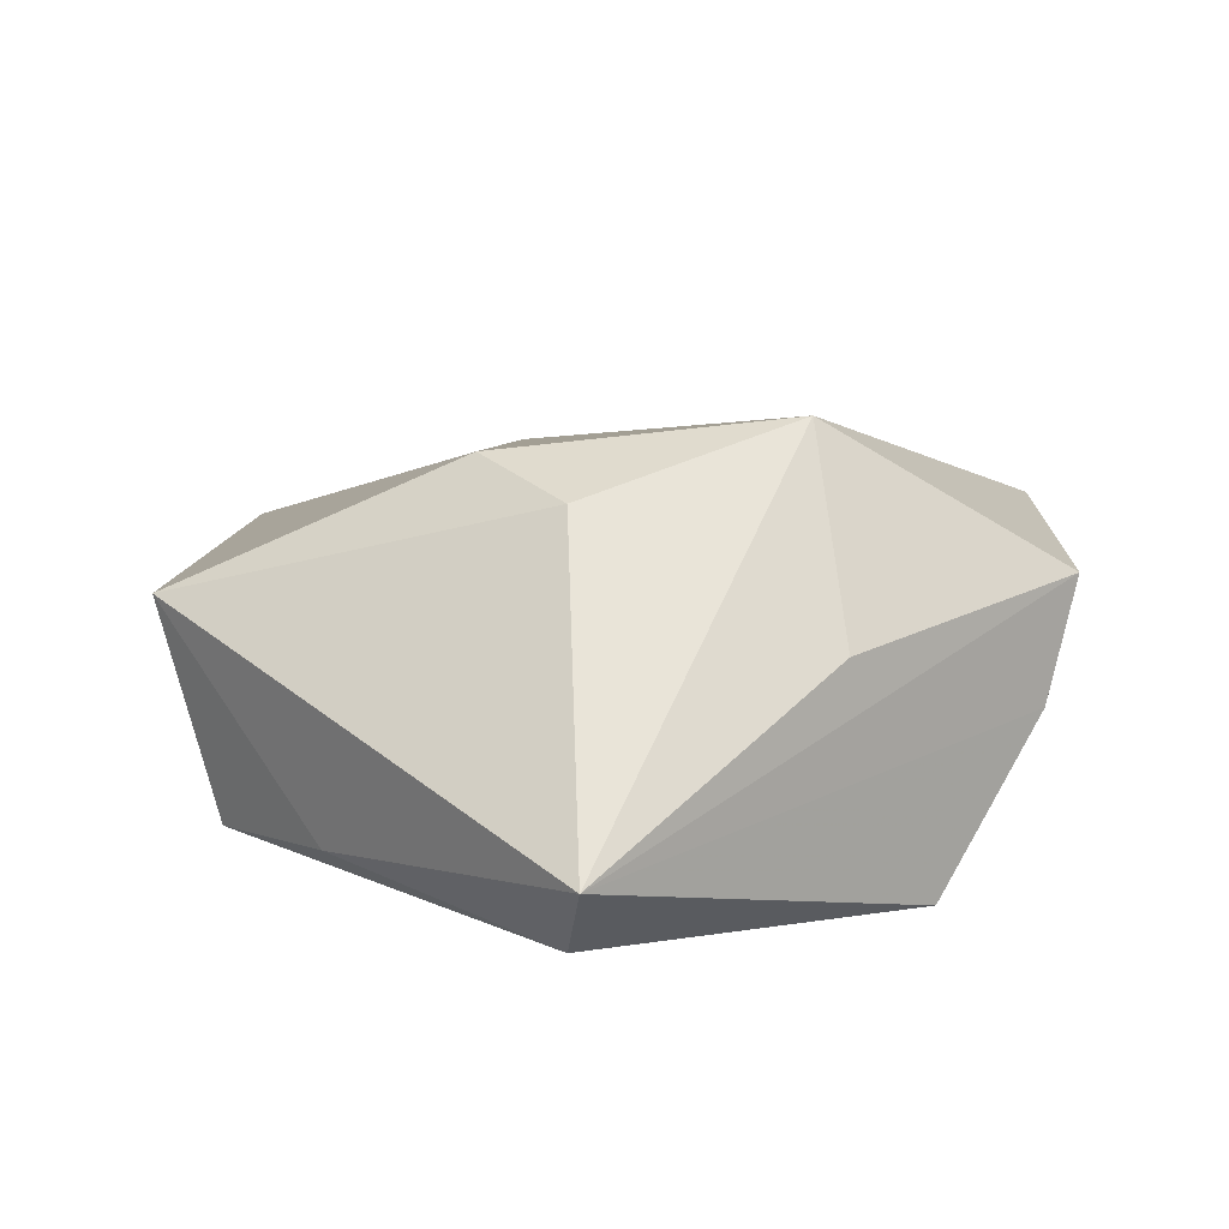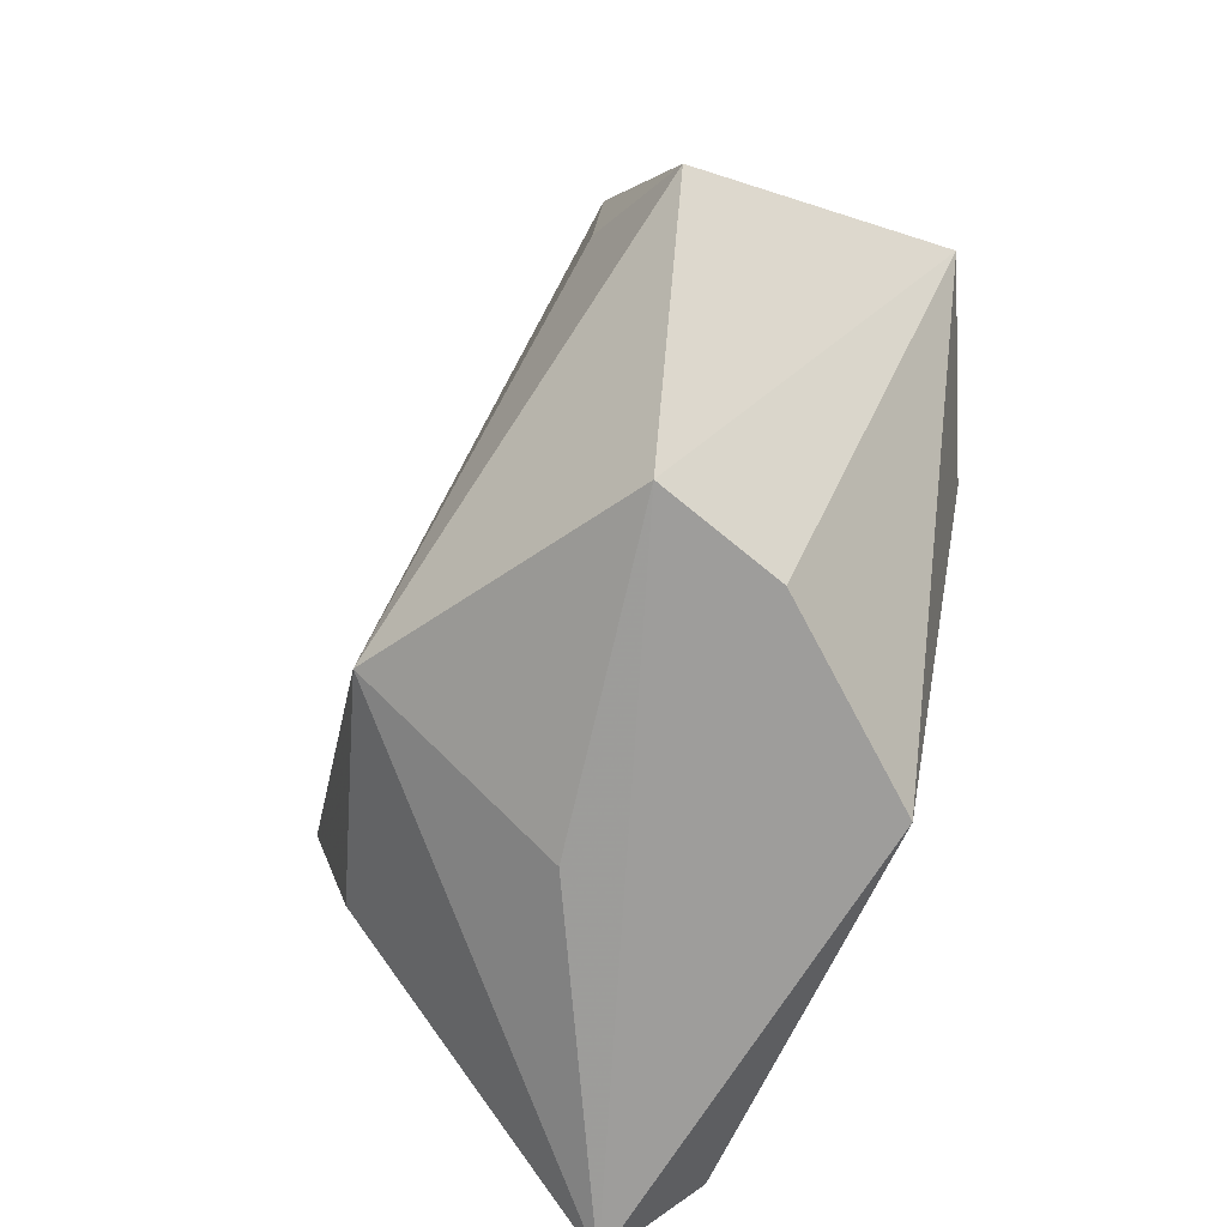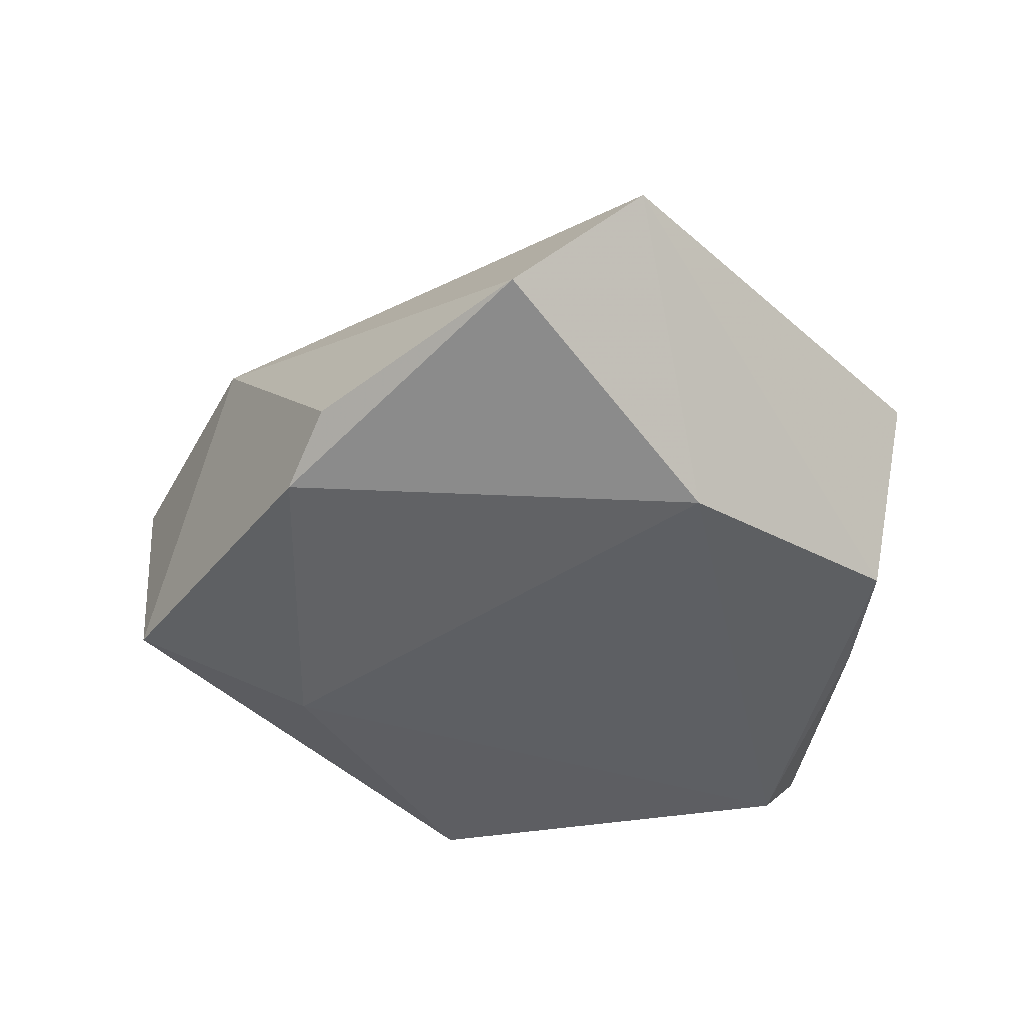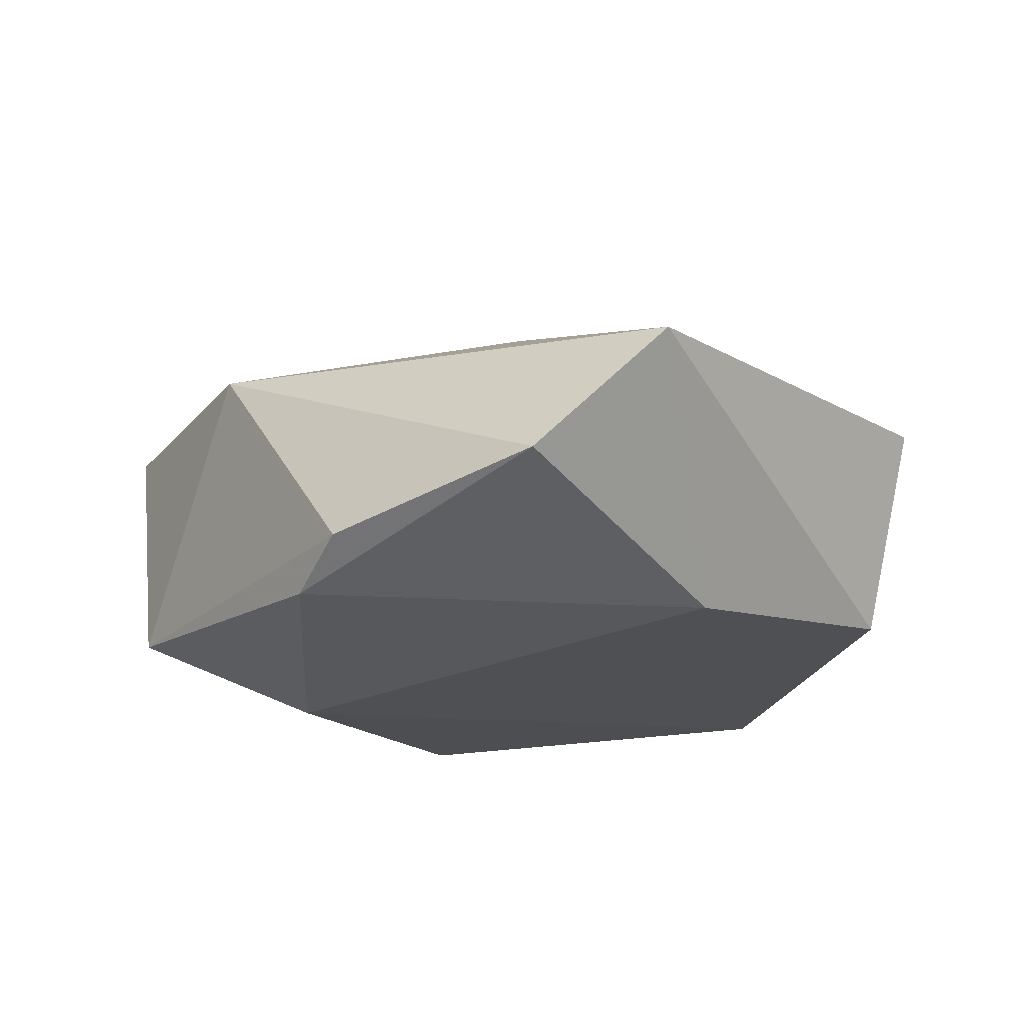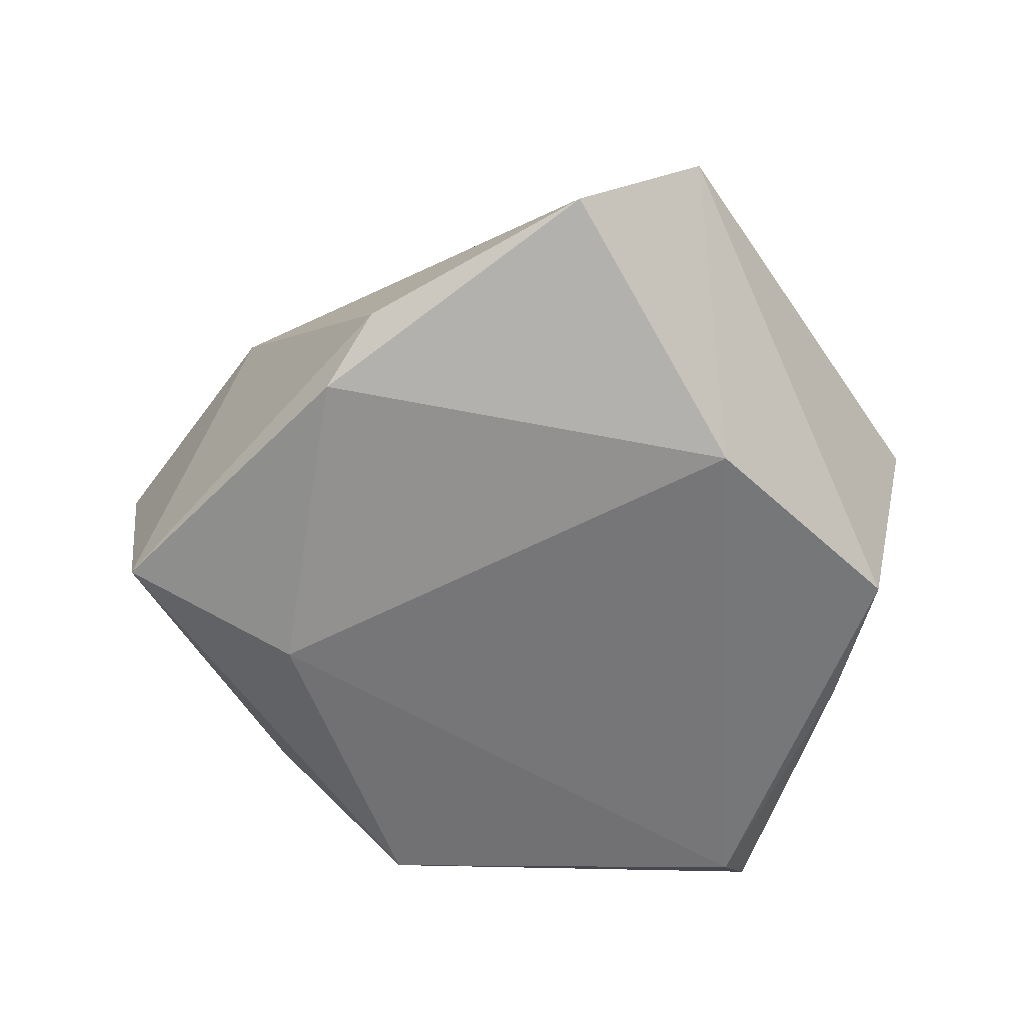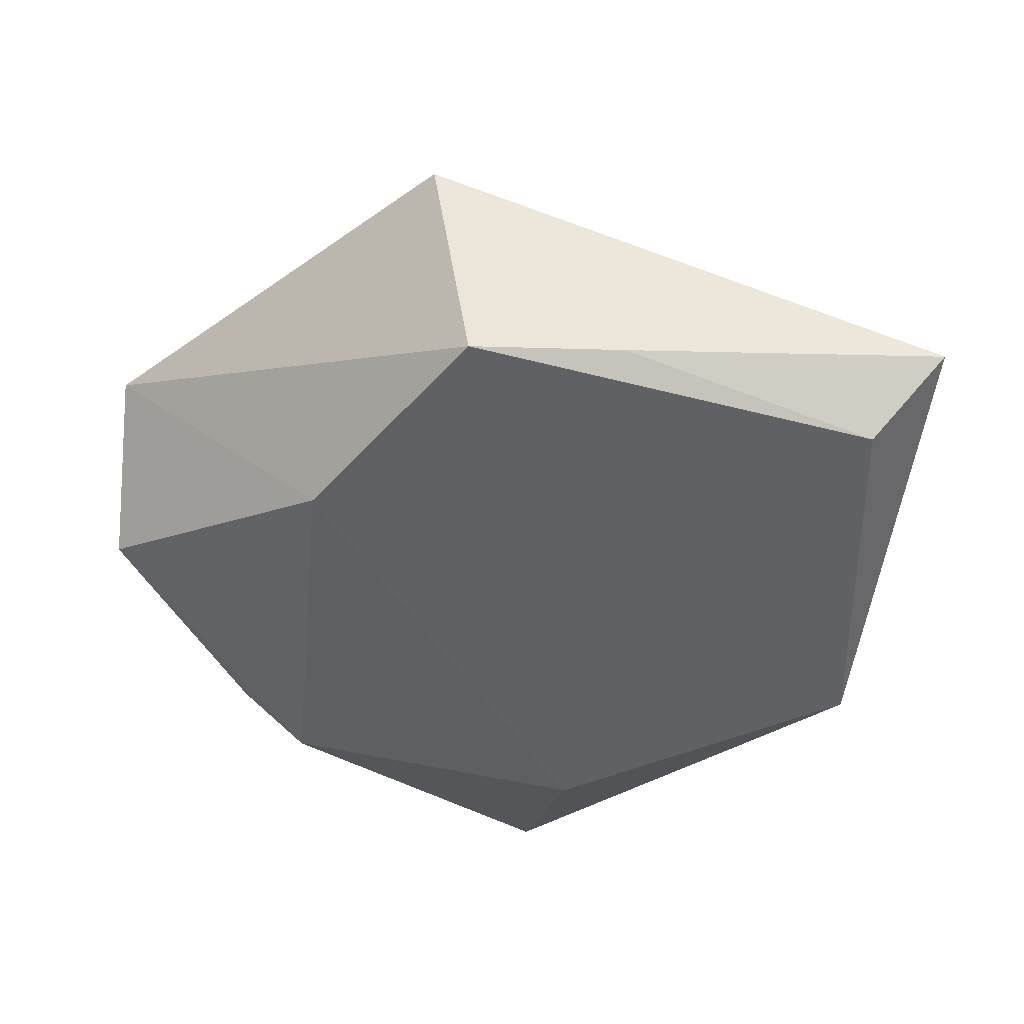
<metadata>
{"format":"obj","ext":"obj","renderer":"f3d","projection":"perspective","resolution":1024,"background":"white","views":[{"elev":12.8,"azim":-34.1,"up":"+Z"},{"elev":-60.6,"azim":71.9,"up":"+Y"},{"elev":-40.7,"azim":-176.9,"up":"+Z"},{"elev":-18.2,"azim":-179.4,"up":"+Z"},{"elev":-56.1,"azim":174.2,"up":"+Z"},{"elev":-43.1,"azim":-89.8,"up":"+Z"}]}
</metadata>
<code>
v -0.03915 -0.007496 -0.01249
v -0.04576 0.01286 0.008692
v 0.01144 -0.03456 -0.01983
v 0.02422 0.03085 -0.01575
v -0.001259 0.05139 -0.006169
v 0.02637 -0.001807 -0.02147
v 0.04539 0.002831 -0.01437
v -0.02252 -0.008022 0.02295
v -0.04116 0.008905 -0.01399
v 0.04843 -0.005234 0.01164
v -0.02059 -0.02037 0.01975
v -0.0006748 -0.0359 0.006172
v 0.03672 0.003477 0.01571
v 0.03229 -0.03048 0.009069
v -0.01536 0.05036 0.007318
v 0.0002779 0.02013 0.01835
v 0.02009 0.03776 -0.01115
v -0.0203 0.02636 -0.01621
v 0.00461 -0.02335 0.02589
v -0.03382 -0.04231 -0.007894
v 0.02726 -0.03164 -0.003521
v 0.03477 0.0176 0.01406
v -0.02967 -0.03405 -0.01634
f 18 6 23
f 12 20 14
f 14 19 12
f 12 19 20
f 14 20 21
f 21 7 14
f 7 17 22
f 16 19 22
f 20 19 11
f 11 2 20
f 18 23 9
f 3 23 6
f 7 21 3
f 20 23 3
f 3 21 20
f 6 7 3
f 4 6 18
f 4 7 6
f 4 17 7
f 5 4 18
f 17 4 5
f 5 22 17
f 14 7 10
f 7 22 10
f 10 19 14
f 2 11 8
f 8 19 16
f 8 11 19
f 20 2 1
f 2 9 1
f 1 23 20
f 1 9 23
f 18 9 15
f 15 5 18
f 15 9 2
f 15 8 16
f 2 8 15
f 16 22 15
f 22 5 15
f 13 22 19
f 19 10 13
f 13 10 22

</code>
